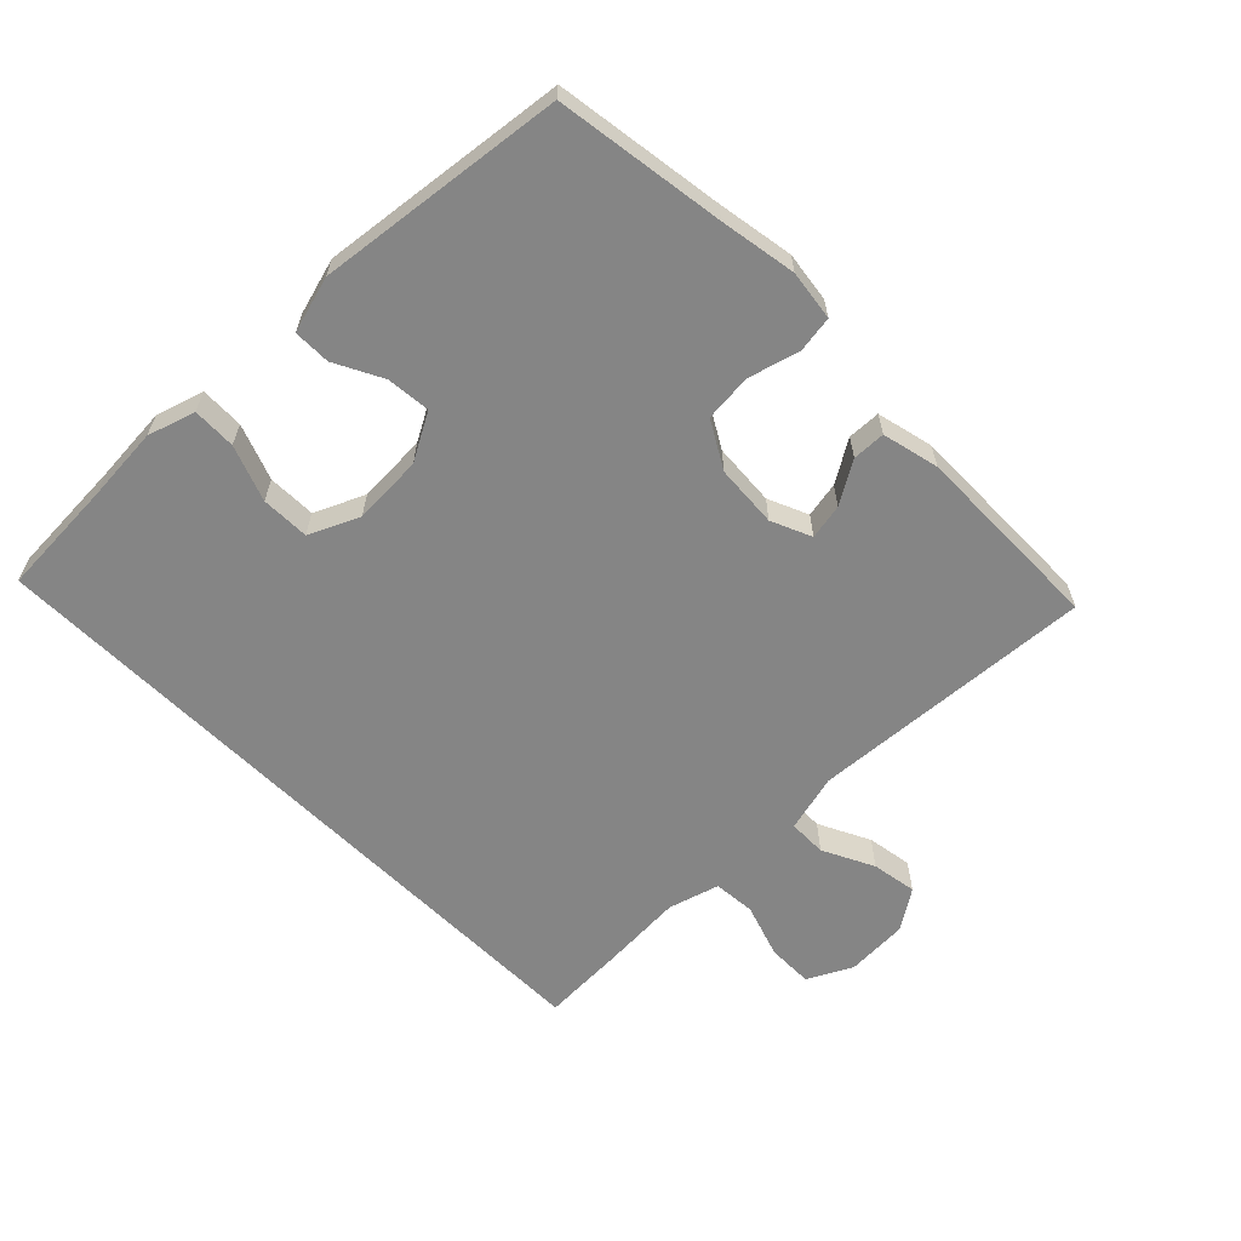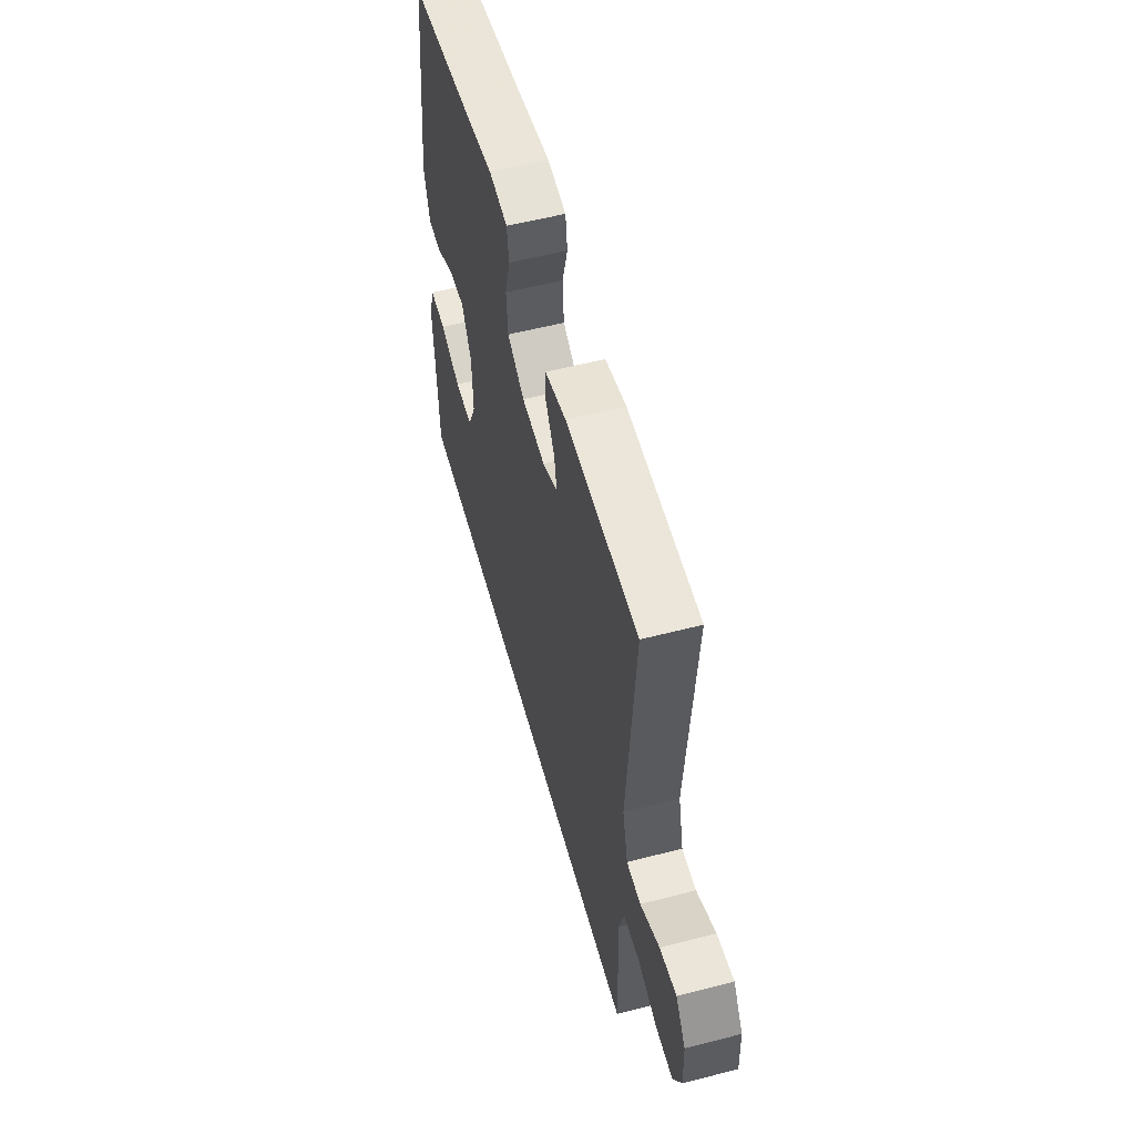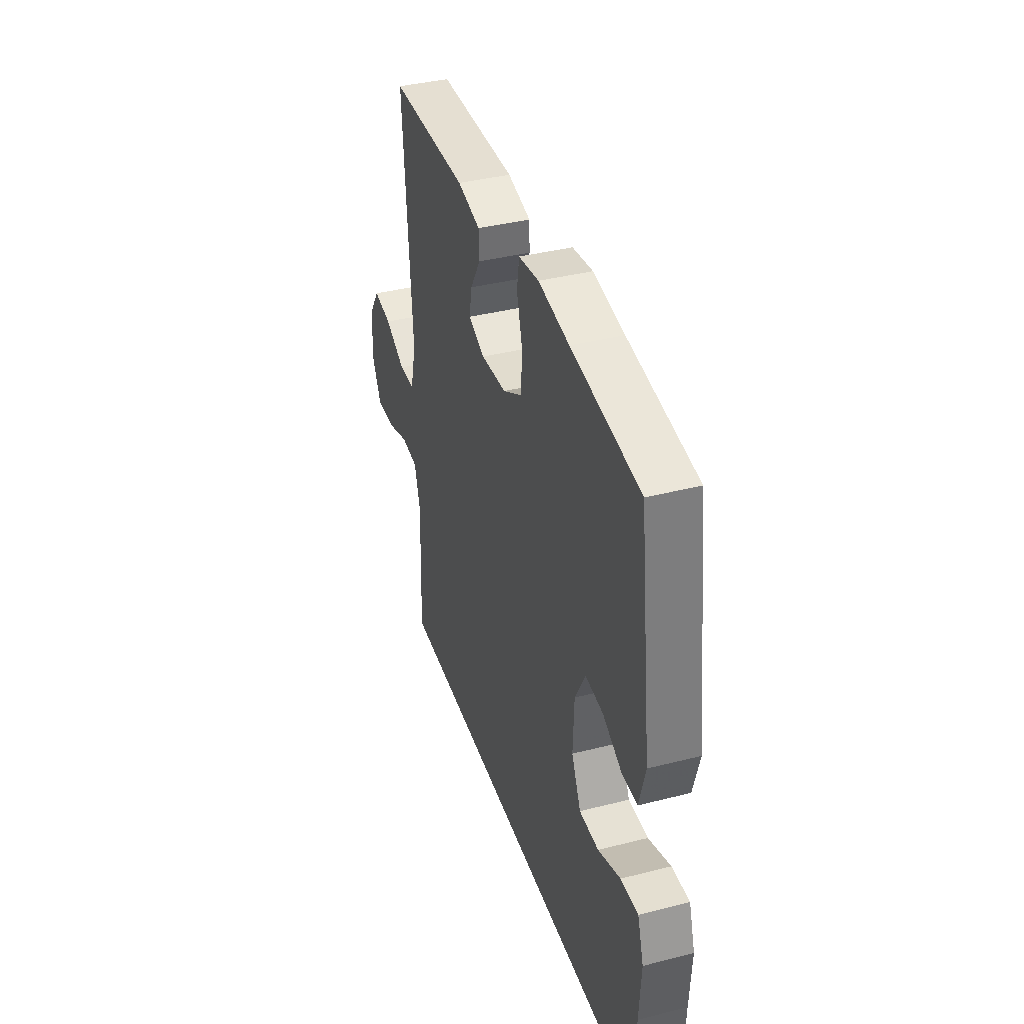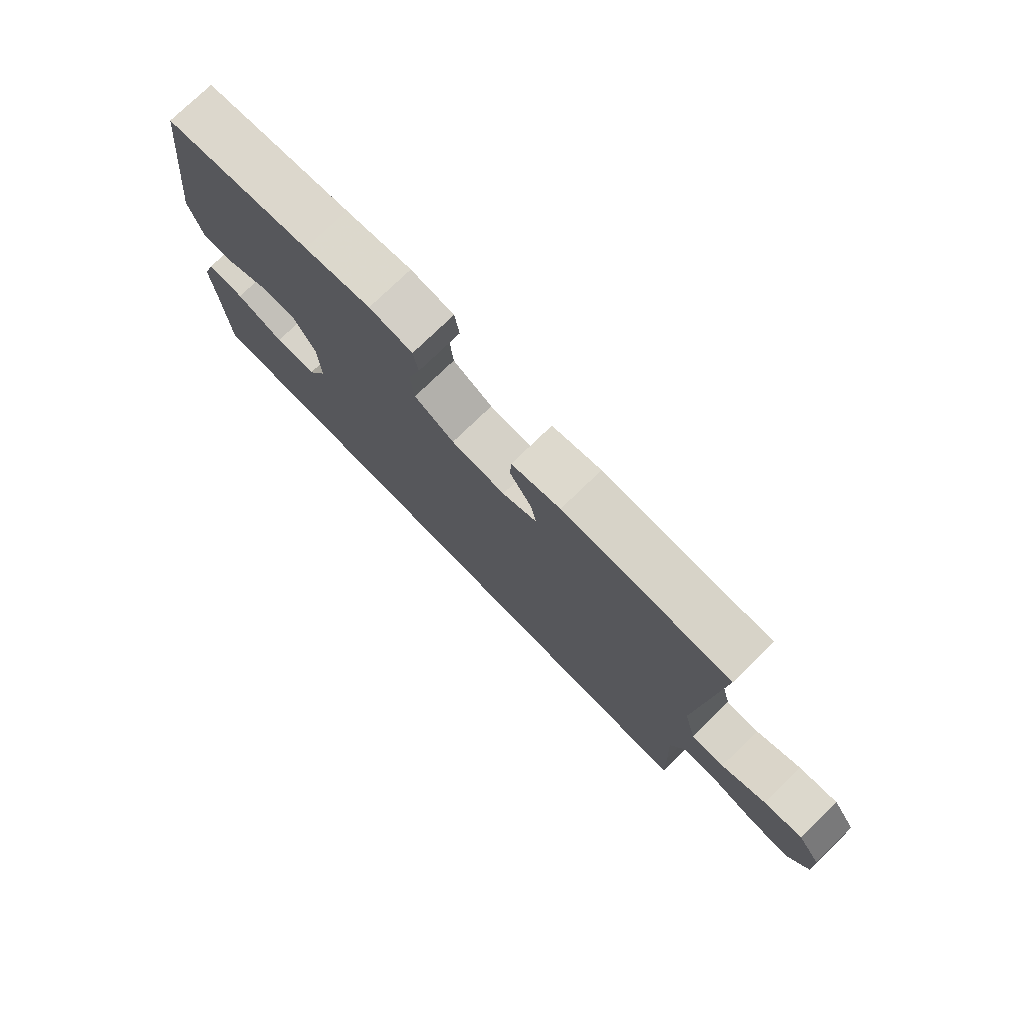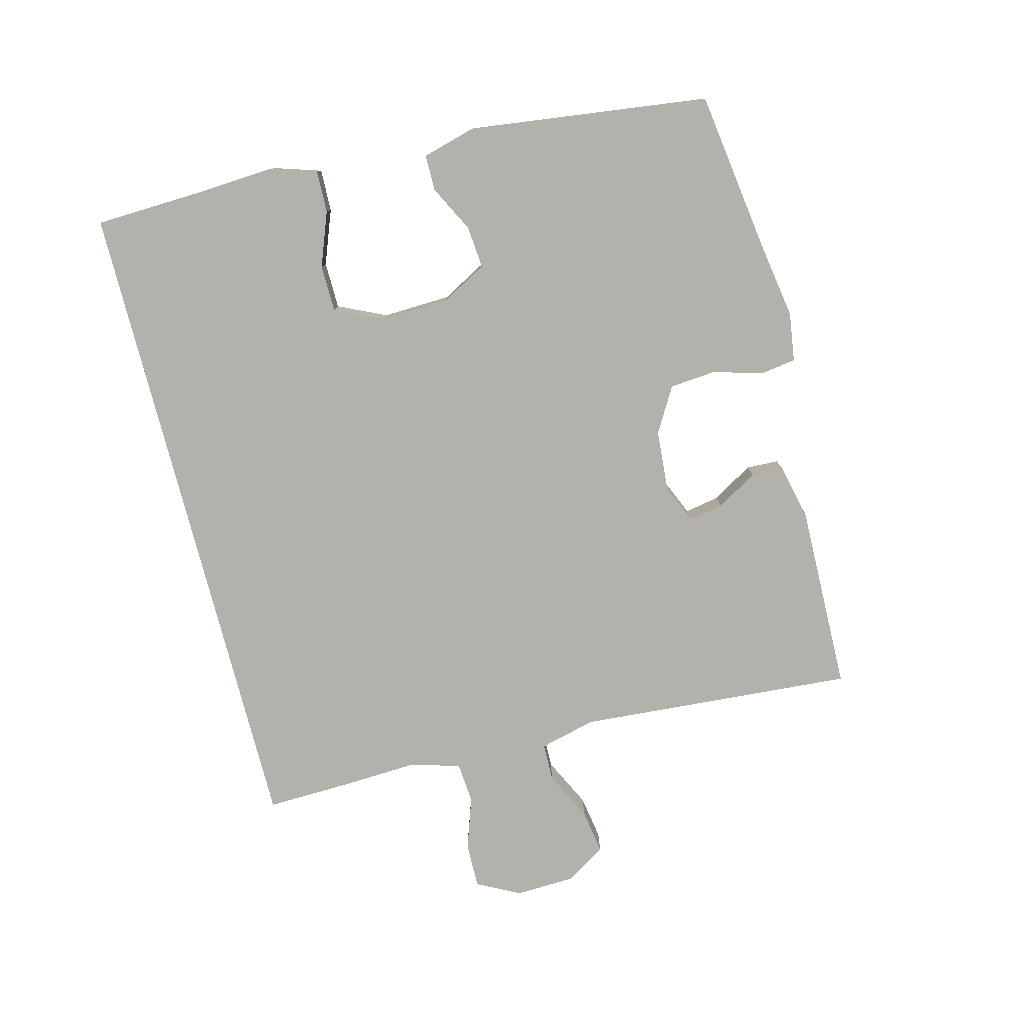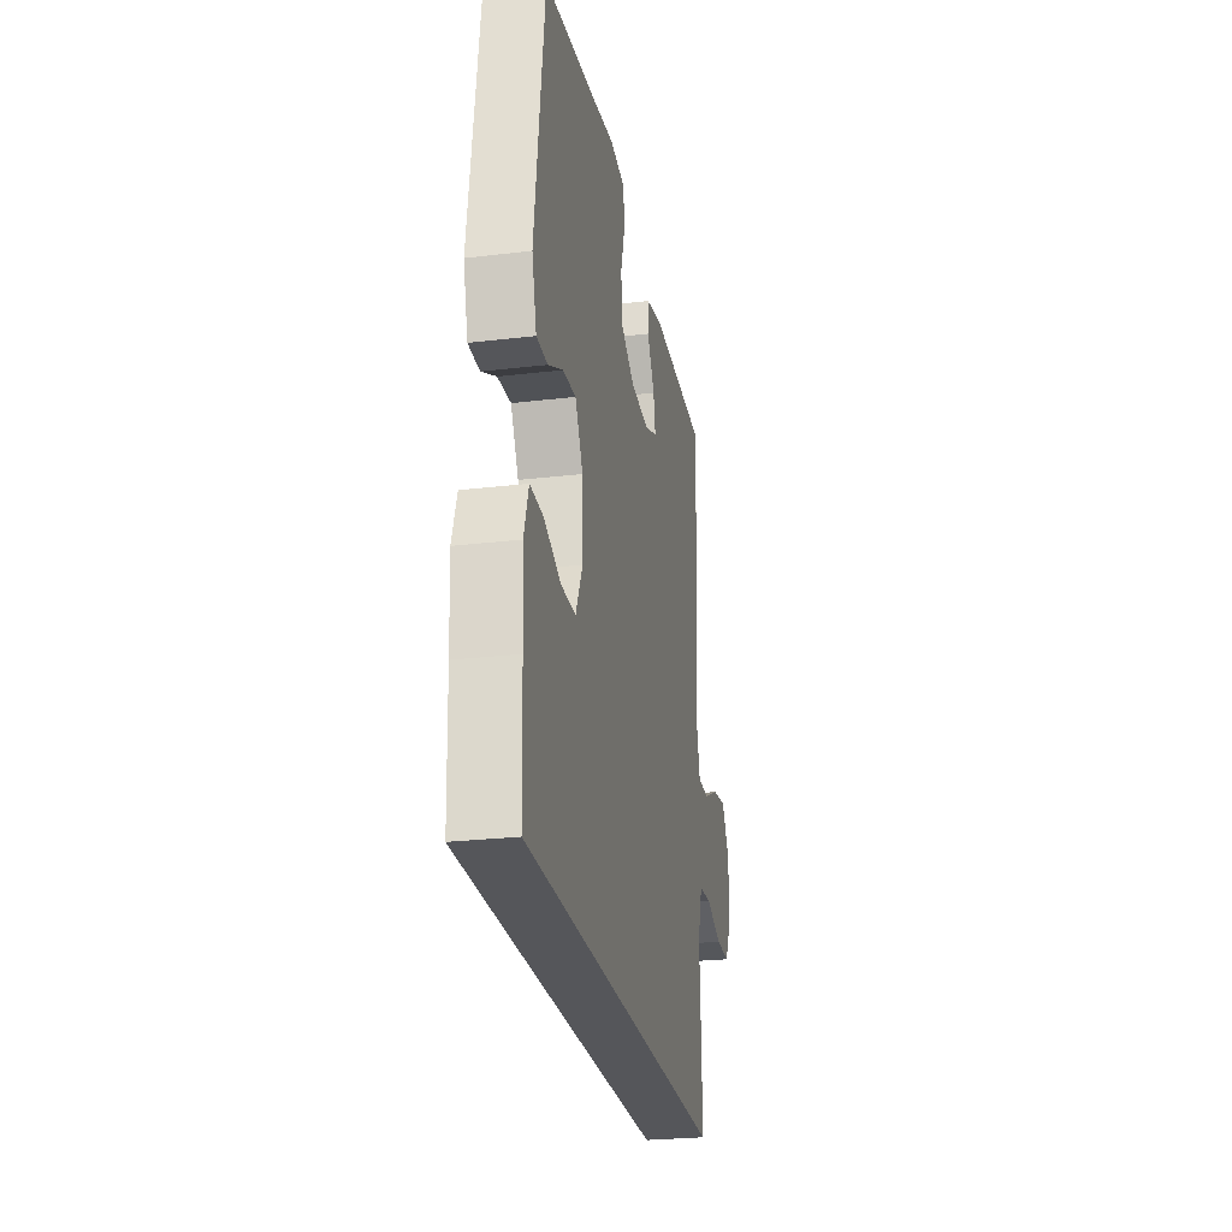
<metadata>
{"format":"obj","ext":"obj","renderer":"f3d","projection":"perspective","resolution":1024,"background":"white","views":[{"elev":-61.8,"azim":-45.1,"up":"+Y"},{"elev":56.0,"azim":74.8,"up":"+Z"},{"elev":38.5,"azim":-107.8,"up":"+Z"},{"elev":76.5,"azim":45.9,"up":"+Z"},{"elev":-78.9,"azim":-75.5,"up":"+Y"},{"elev":-25.9,"azim":-79.3,"up":"+Z"}]}
</metadata>
<code>
v -0.5 0.07 0.5
v -0.244 0.07 0.536
v -0.128 0.07 0.555
v -0.052 0.07 0.544
v -0.044 0.07 0.489
v -0.066 0.07 0.411
v -0.06 0.07 0.339
v 0.01 0.07 0.298
v 0.105 0.07 0.291
v 0.166 0.07 0.317
v 0.156 0.07 0.371
v 0.118 0.07 0.435
v 0.12 0.07 0.485
v 0.206 0.07 0.505
v 0.5 0.07 0.5
v 0.468 0.07 0.068
v 0.49 0.07 -0.02
v 0.548 0.07 -0.021
v 0.626 0.07 0.017
v 0.695 0.07 0.028
v 0.735 0.07 -0.033
v 0.739 0.07 -0.128
v 0.704 0.07 -0.195
v 0.634 0.07 -0.194
v 0.552 0.07 -0.166
v 0.488 0.07 -0.171
v 0.465 0.07 -0.248
v 0.471 0.07 -0.368
v 0.475 0.07 -0.5
v -0.554 0.07 -0.5
v -0.561 0.07 -0.323
v -0.568 0.07 -0.208
v -0.545 0.07 -0.136
v -0.479 0.07 -0.138
v -0.395 0.07 -0.17
v -0.322 0.07 -0.169
v -0.287 0.07 -0.094
v -0.291 0.07 0.012
v -0.33 0.07 0.084
v -0.396 0.07 0.078
v -0.469 0.07 0.041
v -0.525 0.07 0.041
v -0.548 0.07 0.126
v -0.5 0 0.5
v -0.244 0 0.536
v -0.128 0 0.555
v -0.052 0 0.544
v -0.044 0 0.489
v -0.066 0 0.411
v -0.06 0 0.339
v 0.01 0 0.298
v 0.105 0 0.291
v 0.166 0 0.317
v 0.156 0 0.371
v 0.118 0 0.435
v 0.12 0 0.485
v 0.206 0 0.505
v 0.5 0 0.5
v 0.468 0 0.068
v 0.49 0 -0.02
v 0.548 0 -0.021
v 0.626 0 0.017
v 0.695 0 0.028
v 0.735 0 -0.033
v 0.739 0 -0.128
v 0.704 0 -0.195
v 0.634 0 -0.194
v 0.552 0 -0.166
v 0.488 0 -0.171
v 0.465 0 -0.248
v 0.471 0 -0.368
v 0.475 0 -0.5
v -0.554 0 -0.5
v -0.561 0 -0.323
v -0.568 0 -0.208
v -0.545 0 -0.136
v -0.479 0 -0.138
v -0.395 0 -0.17
v -0.322 0 -0.169
v -0.287 0 -0.094
v -0.291 0 0.012
v -0.33 0 0.084
v -0.396 0 0.078
v -0.469 0 0.041
v -0.525 0 0.041
v -0.548 0 0.126
f 40 41 42 43
f 39 40 43 1
f 38 39 1 2
f 37 38 2 3
f 32 33 34 35
f 31 32 35 36
f 30 31 36
f 27 28 29 30
f 26 27 30 36
f 25 26 36 37
f 23 24 25
f 22 23 25
f 18 19 20 21
f 17 18 21 22
f 13 14 15 16
f 11 12 13 16
f 10 11 16 17
f 9 10 17
f 8 9 17
f 7 8 17
f 3 4 5 6
f 3 6 7
f 37 3 7
f 17 22 25 37
f 7 17 37
f 86 85 84 83
f 44 86 83 82
f 45 44 82 81
f 46 45 81 80
f 78 77 76 75
f 79 78 75 74
f 79 74 73
f 73 72 71 70
f 79 73 70 69
f 80 79 69 68
f 68 67 66
f 68 66 65
f 64 63 62 61
f 65 64 61 60
f 59 58 57 56
f 59 56 55 54
f 60 59 54 53
f 60 53 52
f 60 52 51
f 60 51 50
f 49 48 47 46
f 50 49 46
f 50 46 80
f 80 68 65 60
f 80 60 50
f 1 44 45 2
f 2 45 46 3
f 3 46 47 4
f 4 47 48 5
f 5 48 49 6
f 6 49 50 7
f 7 50 51 8
f 8 51 52 9
f 9 52 53 10
f 10 53 54 11
f 11 54 55 12
f 12 55 56 13
f 13 56 57 14
f 14 57 58 15
f 15 58 59 16
f 16 59 60 17
f 17 60 61 18
f 18 61 62 19
f 19 62 63 20
f 20 63 64 21
f 21 64 65 22
f 22 65 66 23
f 23 66 67 24
f 24 67 68 25
f 25 68 69 26
f 26 69 70 27
f 27 70 71 28
f 28 71 72 29
f 29 72 73 30
f 30 73 74 31
f 31 74 75 32
f 32 75 76 33
f 33 76 77 34
f 34 77 78 35
f 35 78 79 36
f 36 79 80 37
f 37 80 81 38
f 38 81 82 39
f 39 82 83 40
f 40 83 84 41
f 41 84 85 42
f 42 85 86 43
f 43 86 44 1

</code>
